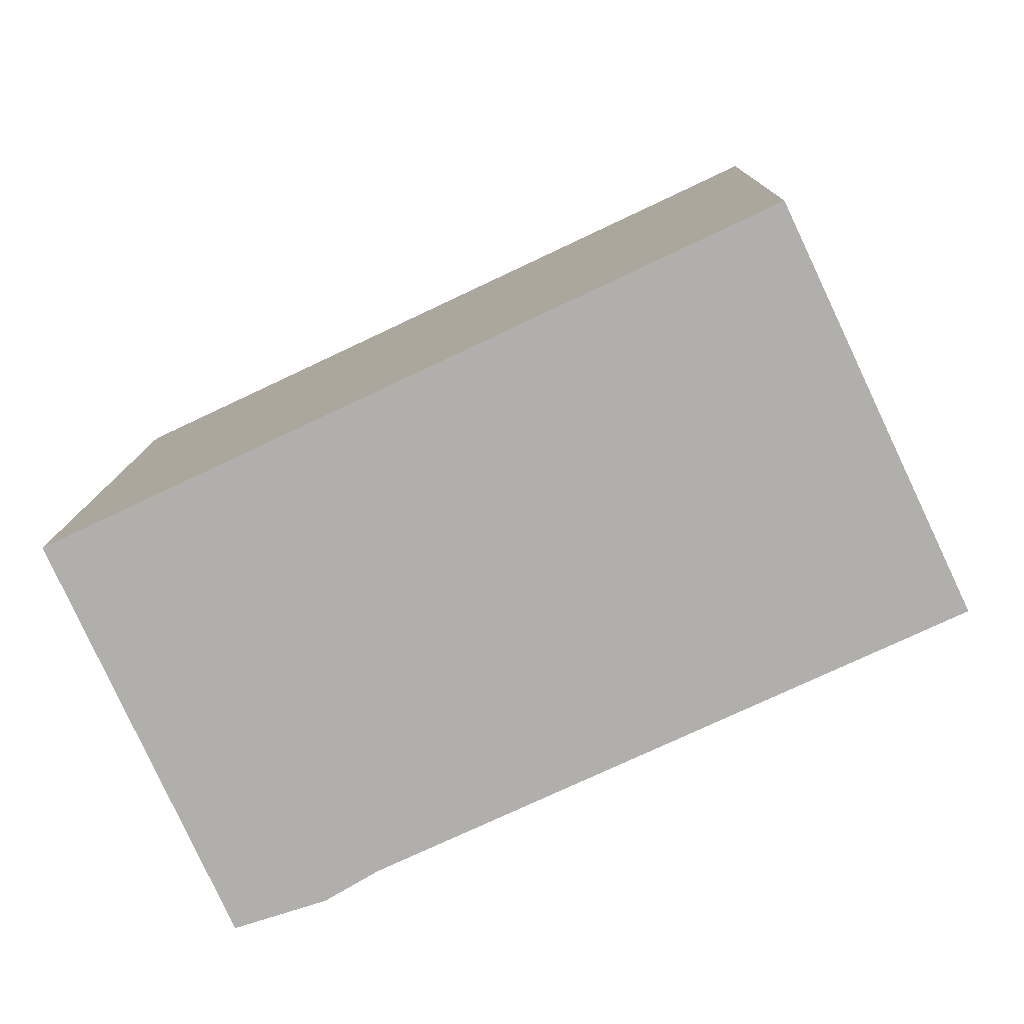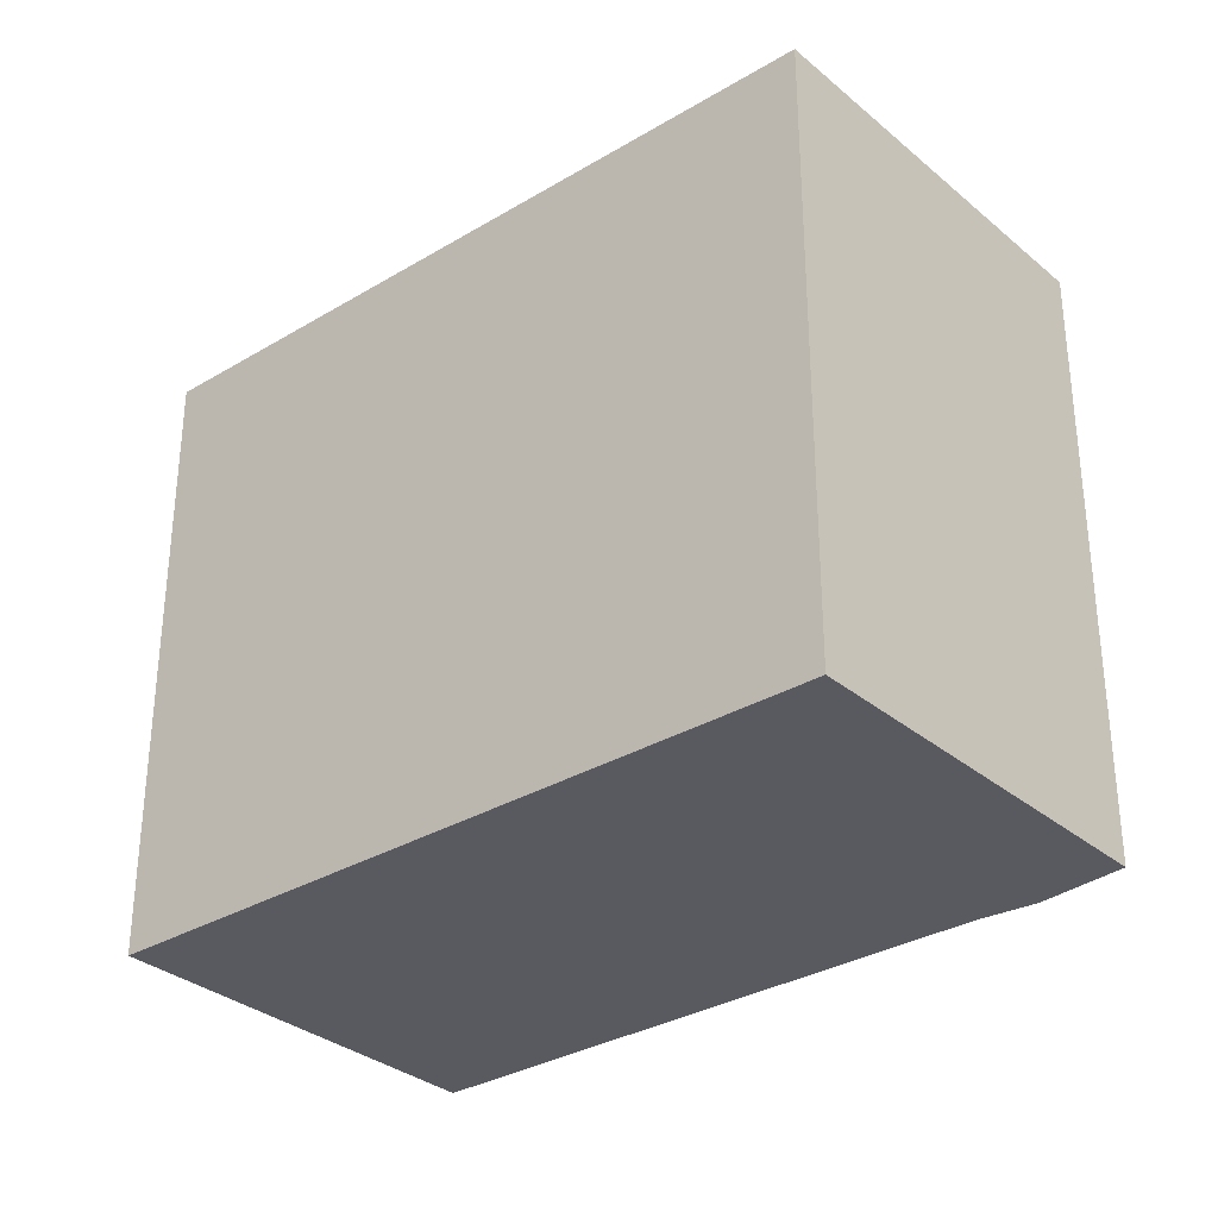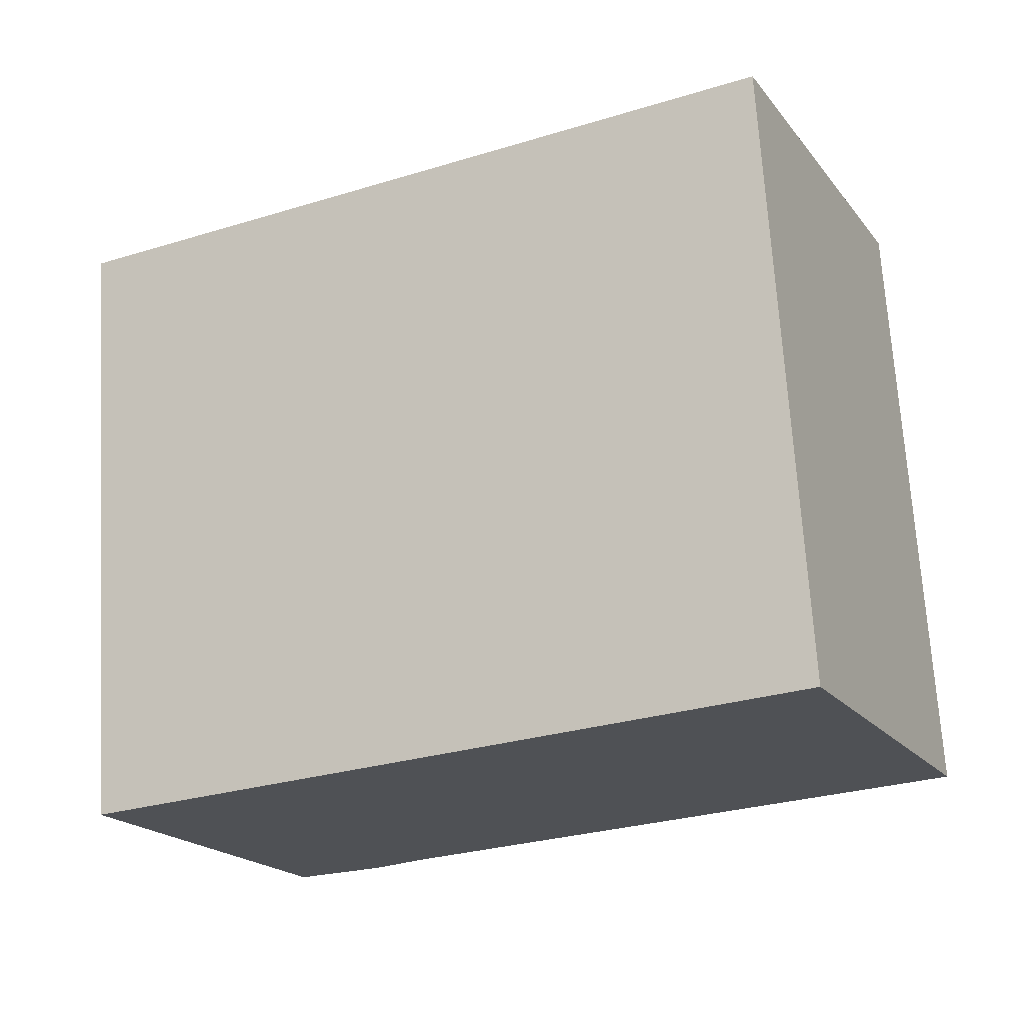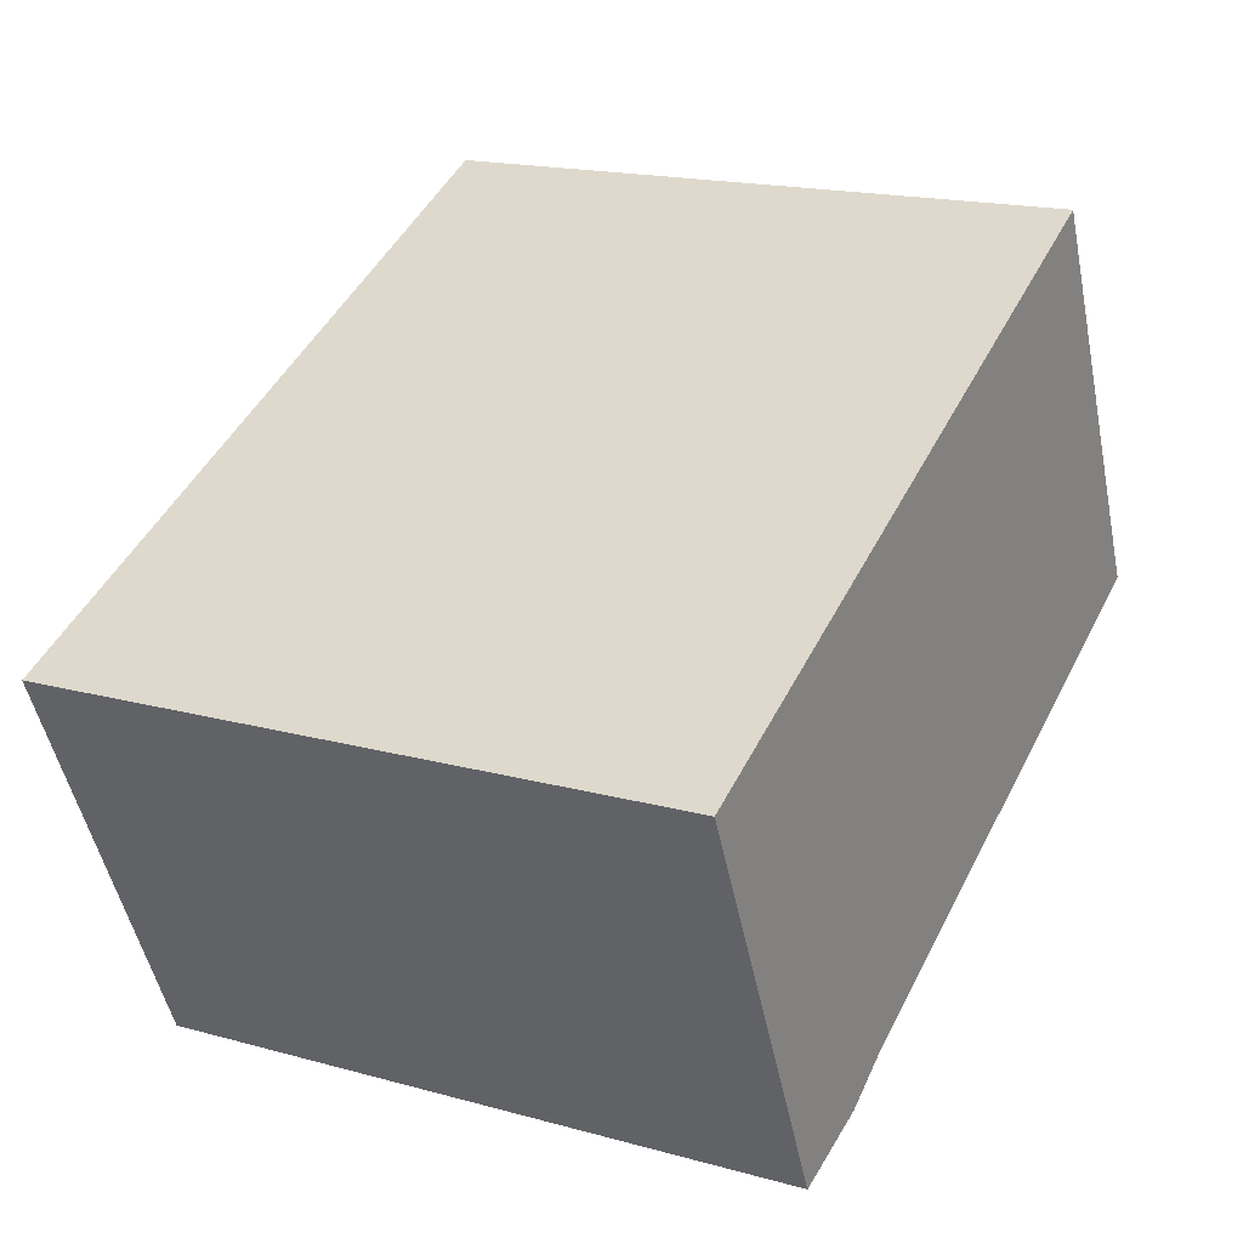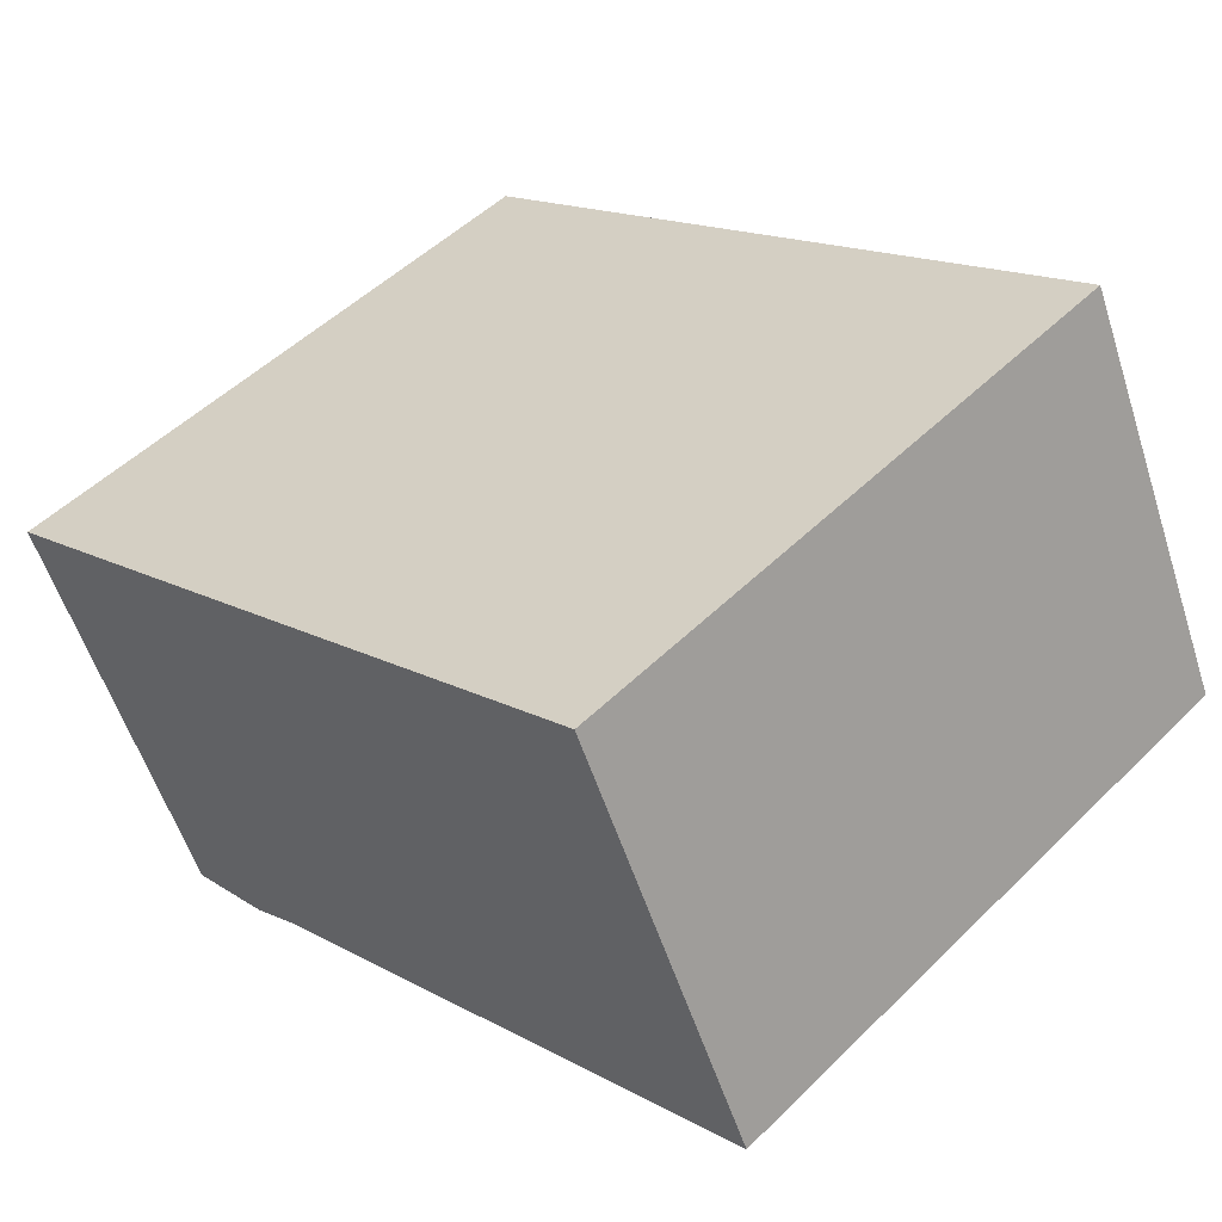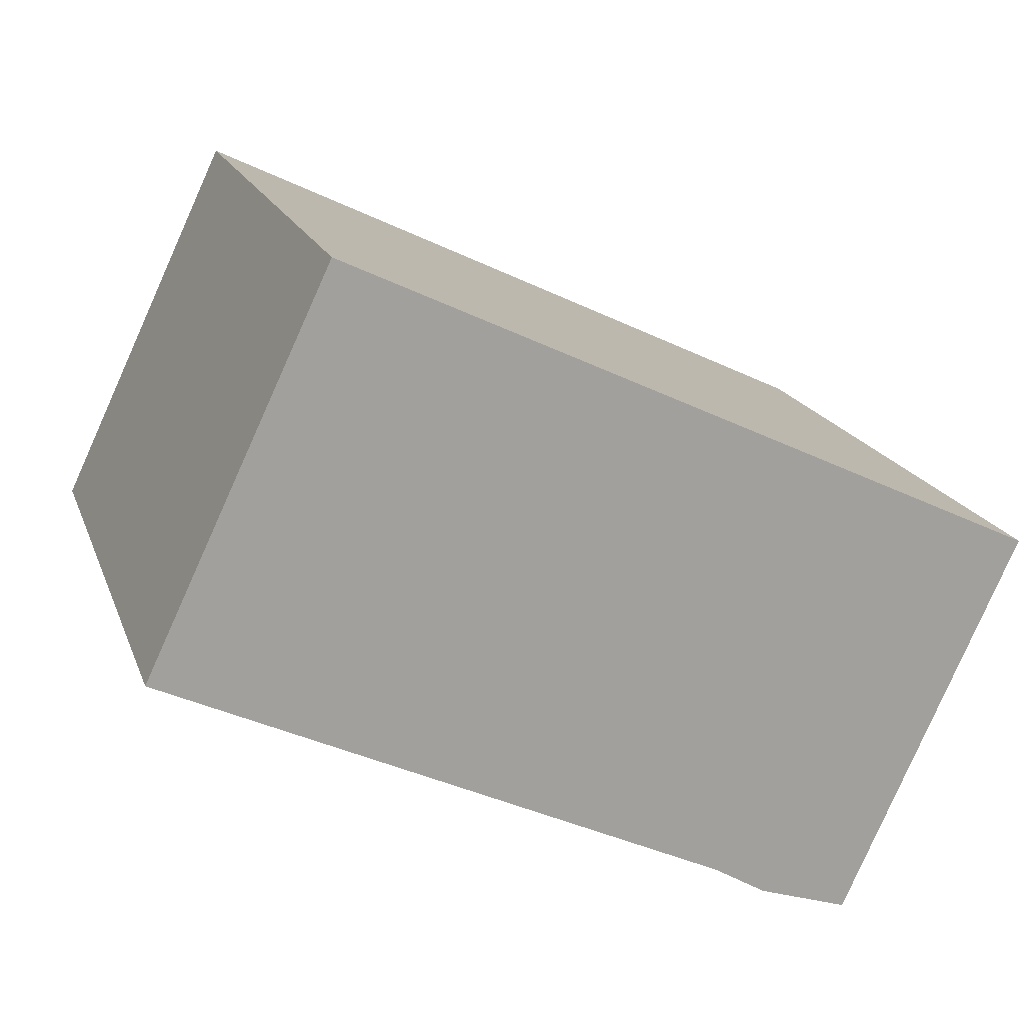
<metadata>
{"format":"obj","ext":"obj","renderer":"f3d","projection":"perspective","resolution":1024,"background":"white","views":[{"elev":11.4,"azim":-178.7,"up":"+Z"},{"elev":-31.9,"azim":65.3,"up":"+Y"},{"elev":69.9,"azim":176.5,"up":"+Z"},{"elev":17.7,"azim":118.4,"up":"+Z"},{"elev":50.4,"azim":-136.9,"up":"+Z"},{"elev":17.8,"azim":-16.3,"up":"+Z"}]}
</metadata>
<code>
v  1.679 6.356 3.544
v  5.729 6.356 -2.686
v  0 6.356 3.892e-16
v  7.165 6.356 -3.299
v  8.943 6.356 0.58
v  1.86 6.356 3.926
v  6.26 6.356 -3.003
v  7.165 2.02e-16 -3.299
v  6.26 1.839e-16 -3.003
v  5.729 1.645e-16 -2.686
v  0 0 0
v  1.86 -2.404e-16 3.926
v  1.679 -2.17e-16 3.544
v  8.943 -3.551e-17 0.58
g defaultobject
f 1 2 3
f 2 1 4
f 4 1 5
f 5 1 6
f 4 7 2
f 8 7 4
f 7 8 9
f 9 2 7
f 2 9 10
f 10 3 2
f 3 10 11
f 11 1 3
f 1 11 6
f 6 11 12
f 12 11 13
f 12 5 6
f 5 12 14
f 14 4 5
f 4 14 8
f 10 13 11
f 13 10 12
f 12 10 14
f 14 10 9
f 14 9 8

</code>
